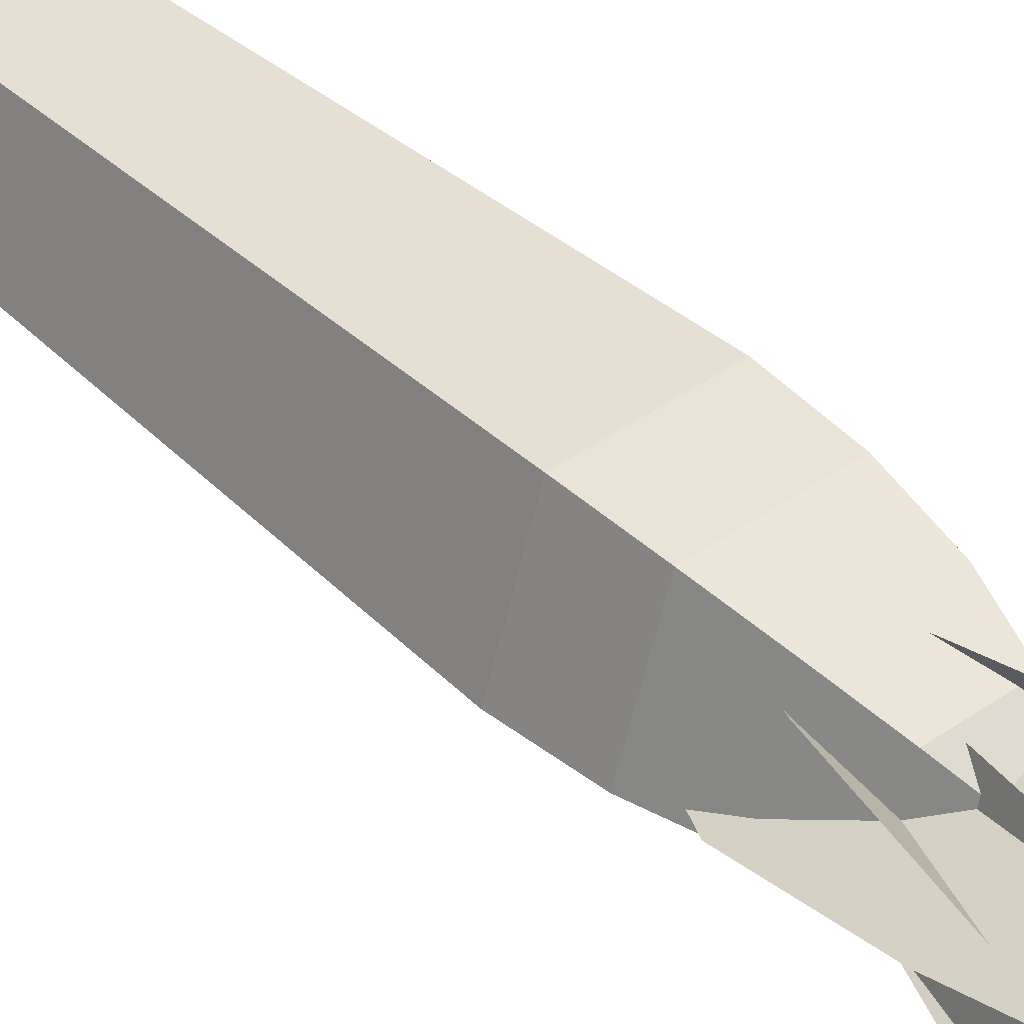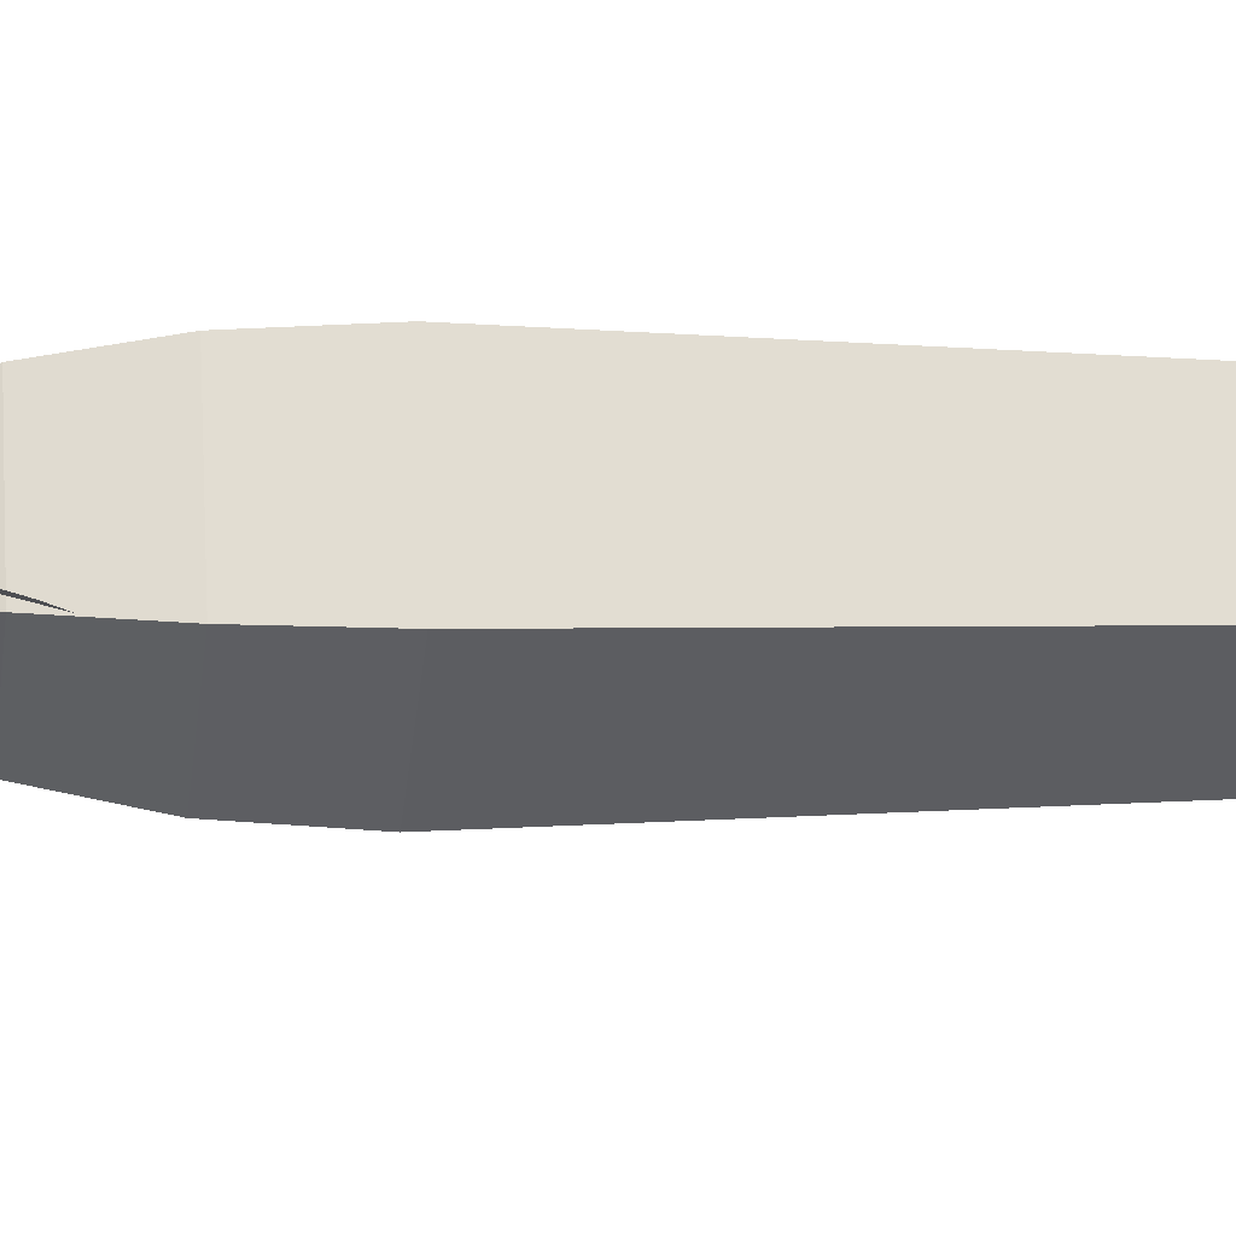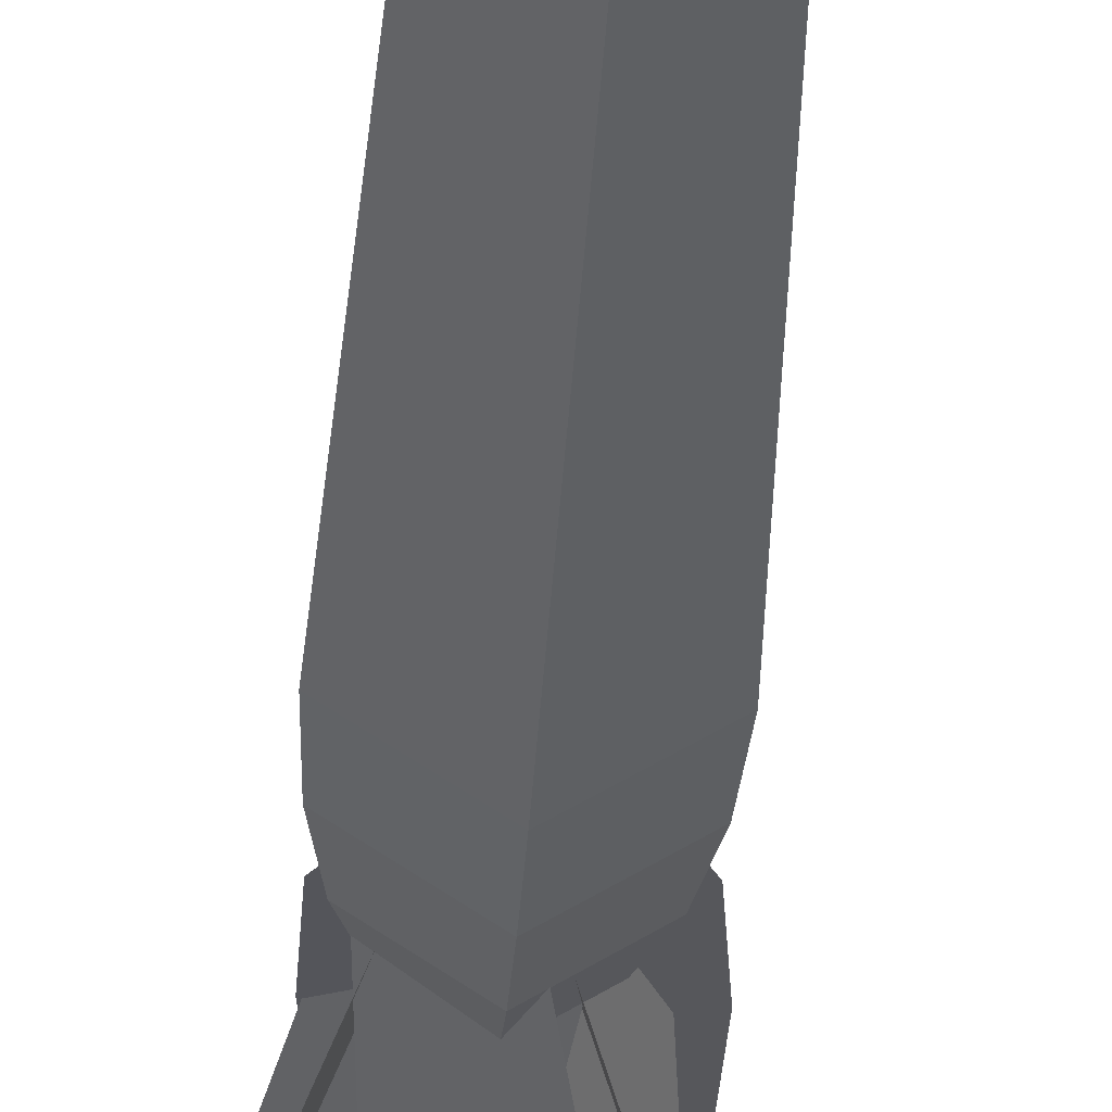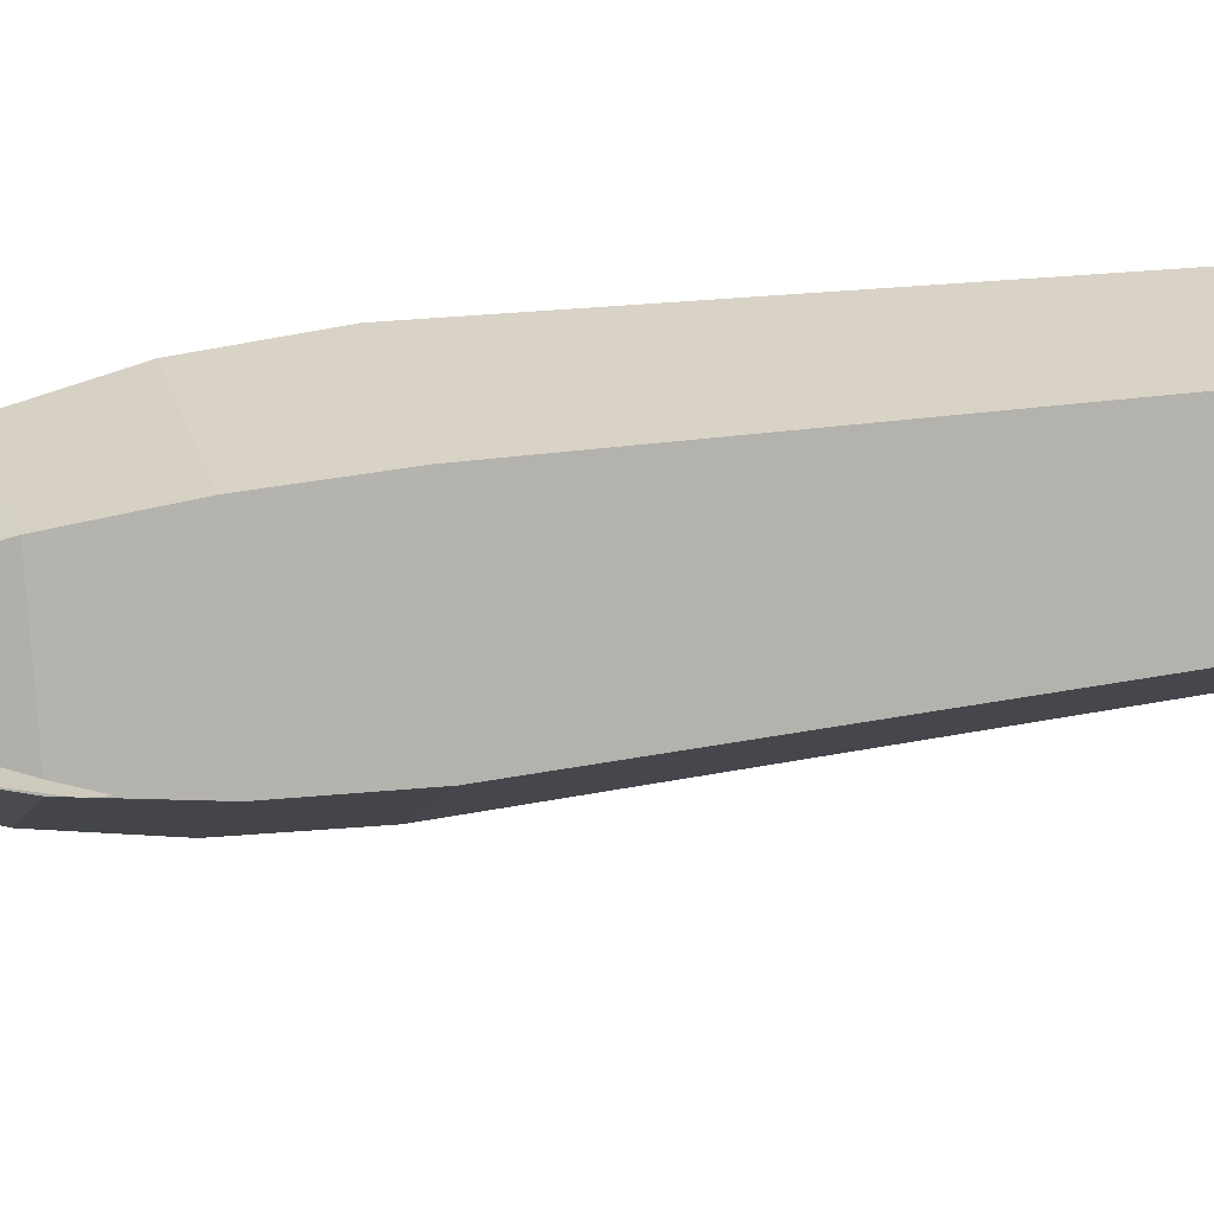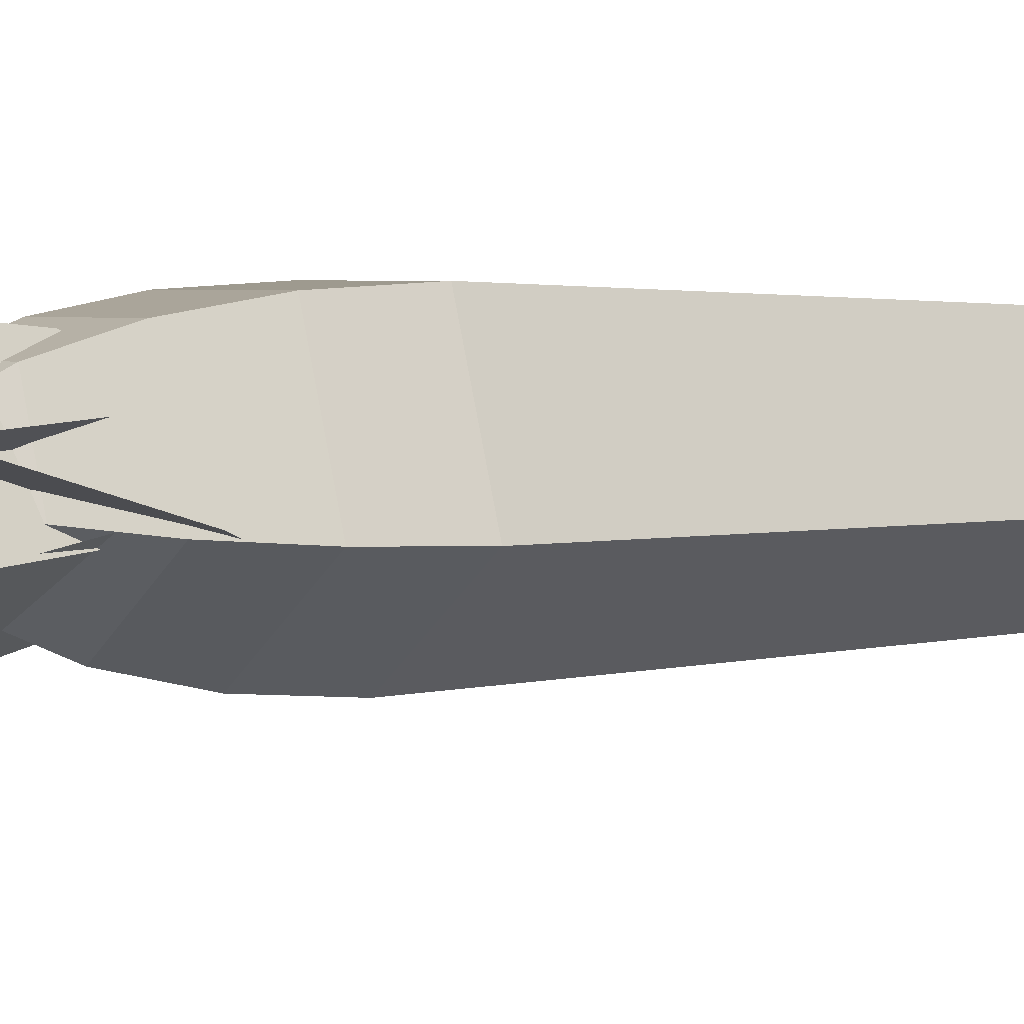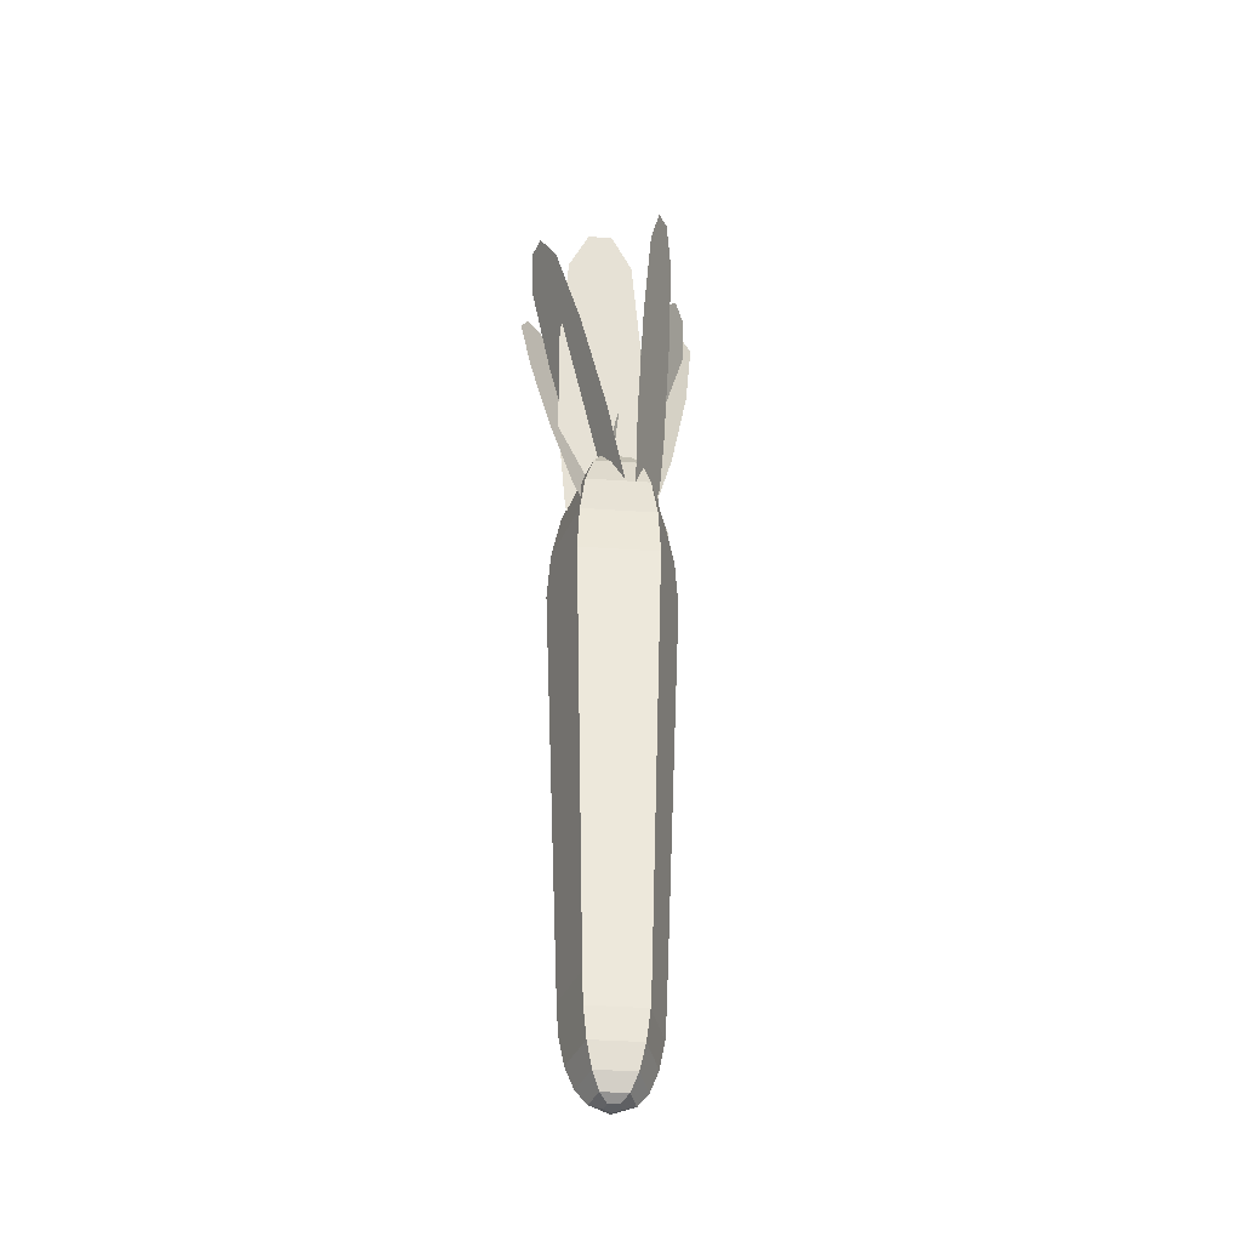
<metadata>
{"format":"obj","ext":"obj","renderer":"f3d","projection":"perspective","resolution":1024,"background":"white","views":[{"elev":40.2,"azim":138.4,"up":"+Z"},{"elev":-3.0,"azim":-97.4,"up":"+Z"},{"elev":-40.7,"azim":-3.8,"up":"+Z"},{"elev":28.3,"azim":-104.0,"up":"+Z"},{"elev":2.1,"azim":-126.7,"up":"+Z"},{"elev":-40.3,"azim":139.1,"up":"+Y"}]}
</metadata>
<code>
o Cylinder
v 0 0.04471 -0.000873
v 0 -0.1518 -0.07839
v 0 0.0351 -0.02483
v 0 0.00719 -0.04643
v 0 -0.03628 -0.06358
v 0 -0.09105 -0.07459
v 0.00083 0.04471 -0.00027
v 0.07455 -0.1518 -0.02422
v 0.02361 0.0351 -0.007672
v 0.04416 0.00719 -0.01435
v 0.06047 -0.03628 -0.01965
v 0.07094 -0.09105 -0.02305
v 0.000513 0.04471 0.000706
v 0.04608 -0.1518 0.06342
v 0.01459 0.0351 0.02008
v 0.02729 0.00719 0.03757
v 0.03737 -0.03628 0.05144
v 0.04385 -0.09105 0.06035
v -0.000513 0.04471 0.000706
v -0.04608 -0.1518 0.06342
v -0.01459 0.0351 0.02008
v -0.02729 0.00719 0.03757
v -0.03737 -0.03628 0.05144
v -0.04385 -0.09105 0.06035
v -0.00083 0.04471 -0.00027
v -0.07455 -0.1518 -0.02422
v -0.02361 0.0351 -0.007672
v -0.04416 0.00719 -0.01435
v -0.06047 -0.03628 -0.01965
v -0.07094 -0.09105 -0.02305
v 0 -0.7899 -0.009747
v 0 -0.6724 -0.05611
v -0 -0.7841 -0.02407
v 0 -0.7674 -0.037
v 0 -0.7414 -0.04725
v -0 -0.7087 -0.05384
v 0.05336 -0.6724 -0.01734
v 0.00927 -0.7899 -0.003012
v 0.0512 -0.7087 -0.01664
v 0.04494 -0.7414 -0.0146
v 0.03519 -0.7674 -0.01143
v 0.02289 -0.7841 -0.007439
v 0.03298 -0.6724 0.04539
v 0.005729 -0.7899 0.007886
v 0.03164 -0.7087 0.04356
v 0.02777 -0.7414 0.03823
v 0.02175 -0.7674 0.02993
v 0.01415 -0.7841 0.01947
v -0.03298 -0.6724 0.04539
v -0.005729 -0.7899 0.007886
v -0.03164 -0.7087 0.04356
v -0.02777 -0.7414 0.03823
v -0.02175 -0.7674 0.02993
v -0.01415 -0.7841 0.01947
v -0.05336 -0.6724 -0.01734
v -0.00927 -0.7899 -0.003012
v -0.0512 -0.7087 -0.01664
v -0.04494 -0.7414 -0.0146
v -0.03519 -0.7674 -0.01143
v -0.02289 -0.7841 -0.007439
f 32 2 8 37
f 49 20 26 55
f 37 8 14 43
f 43 14 20 49
f 55 26 2 32
f 8 2 6 12
f 12 6 5 11
f 11 5 4 10
f 10 4 3 9
f 9 3 1 7
f 14 8 12 18
f 18 12 11 17
f 17 11 10 16
f 16 10 9 15
f 15 9 7 13
f 20 14 18 24
f 24 18 17 23
f 23 17 16 22
f 22 16 15 21
f 21 15 13 19
f 26 20 24 30
f 30 24 23 29
f 29 23 22 28
f 28 22 21 27
f 27 21 19 25
f 2 26 30 6
f 6 30 29 5
f 5 29 28 4
f 4 28 27 3
f 3 27 25 1
f 7 1 25 19 13
f 32 37 39 36
f 36 39 40 35
f 35 40 41 34
f 34 41 42 33
f 33 42 38 31
f 37 43 45 39
f 39 45 46 40
f 40 46 47 41
f 41 47 48 42
f 42 48 44 38
f 43 49 51 45
f 45 51 52 46
f 46 52 53 47
f 47 53 54 48
f 48 54 50 44
f 49 55 57 51
f 51 57 58 52
f 52 58 59 53
f 53 59 60 54
f 54 60 56 50
f 55 32 36 57
f 57 36 35 58
f 58 35 34 59
f 59 34 33 60
f 60 33 31 56
f 31 38 44 50 56
o Plane.002
v 0.1172 0.36 0.006697
v 0.08609 0.2025 -0.0363
v 0.112 0.3138 -0.01892
v 0.05927 0.2029 0.053
v 0.1092 0.3601 0.03311
v 0.09068 0.3141 0.05196
v 0.002103 -0.08694 -0.02611
v 0.05206 0.07031 -0.046
v 0.02065 -0.04093 -0.04496
v -0.005831 -0.08684 0.000306
v 0.02524 0.07066 0.0433
v -0.000643 -0.04066 0.02592
v -0.1074 0.3425 -7.4e-05
v -0.08957 0.1862 -0.03019
v -0.1079 0.2933 -0.02152
v -0.05075 0.21 0.05635
v -0.09595 0.3496 0.02552
v -0.07705 0.3122 0.04717
v -0.01789 -0.07761 0.000927
v -0.06309 0.06194 -0.0299
v -0.03679 -0.04021 -0.02072
v -0.006402 -0.07057 0.02652
v -0.02427 0.08575 0.05664
v -0.005973 -0.02131 0.04797
v 0.05481 0.3545 -0.05715
v 0.0123 0.1911 -0.06028
v 0.03232 0.3038 -0.06806
v 0.08112 0.2103 0.008261
v 0.07517 0.3602 -0.03688
v 0.08695 0.319 -0.01366
v 0.002908 -0.09037 0.002508
v -0.003048 0.05953 -0.04263
v -0.008873 -0.04926 -0.02071
v 0.02326 -0.08471 0.02278
v 0.06577 0.07868 0.02591
v 0.04575 -0.03406 0.03369
v 0.02599 0.3369 -0.1266
v -0.02519 0.1997 -0.07111
v -0.000525 0.3012 -0.1041
v 0.05383 0.1686 -0.1139
v 0.04936 0.3277 -0.1393
v 0.0622 0.2766 -0.1381
v -0.04036 -0.0839 -0.01182
v -0.04482 0.07521 -0.03716
v -0.05319 -0.03277 -0.013
v -0.01698 -0.0931 -0.02448
v 0.0342 0.04412 -0.07996
v 0.009534 -0.05744 -0.04697
v 0.03055 0.327 0.1059
v -0.007702 0.1689 0.06749
v 0.005289 0.2777 0.0967
v 0.08871 0.1896 0.05356
v 0.05907 0.3332 0.1018
v 0.08181 0.2941 0.08565
v 0.01831 -0.1013 -0.01717
v -0.01132 0.04224 0.03108
v -0.00443 -0.06227 -0.00101
v 0.04683 -0.09516 -0.02129
v 0.08508 0.06294 0.01715
v 0.07209 -0.04584 -0.01206
v -0.09124 0.3293 -0.02756
v -0.08932 0.1715 0.00284
v -0.1029 0.2782 -0.01233
v -0.005321 0.205 -0.04054
v -0.0664 0.3392 -0.04039
v -0.03626 0.3048 -0.04676
v -0.001777 -0.08539 0.0154
v -0.06285 0.04883 0.01555
v -0.03192 -0.05097 0.02177
v 0.02307 -0.07549 0.002568
v 0.02114 0.08232 -0.02783
v 0.03476 -0.02438 -0.01266
v 0.02242 0.3458 0.08815
v 0.04163 0.1954 0.04384
v 0.04222 0.3025 0.07436
v -0.05556 0.1901 0.04939
v -0.006324 0.3442 0.08979
v -0.03492 0.2983 0.07877
v -0.02021 -0.08652 -0.03213
v 0.02902 0.06754 0.008268
v 0.008385 -0.04063 -0.02111
v -0.04896 -0.08808 -0.03049
v -0.06817 0.06227 0.01382
v -0.06876 -0.04481 -0.0167
f 62 63 61 65 66 64 71 72 70 67 69 68
f 74 75 73 77 78 76 83 84 82 79 81 80
f 86 87 85 89 90 88 95 96 94 91 93 92
f 98 99 97 101 102 100 107 108 106 103 105 104
f 110 111 109 113 114 112 119 120 118 115 117 116
f 122 123 121 125 126 124 131 132 130 127 129 128
f 134 135 133 137 138 136 143 144 142 139 141 140

</code>
